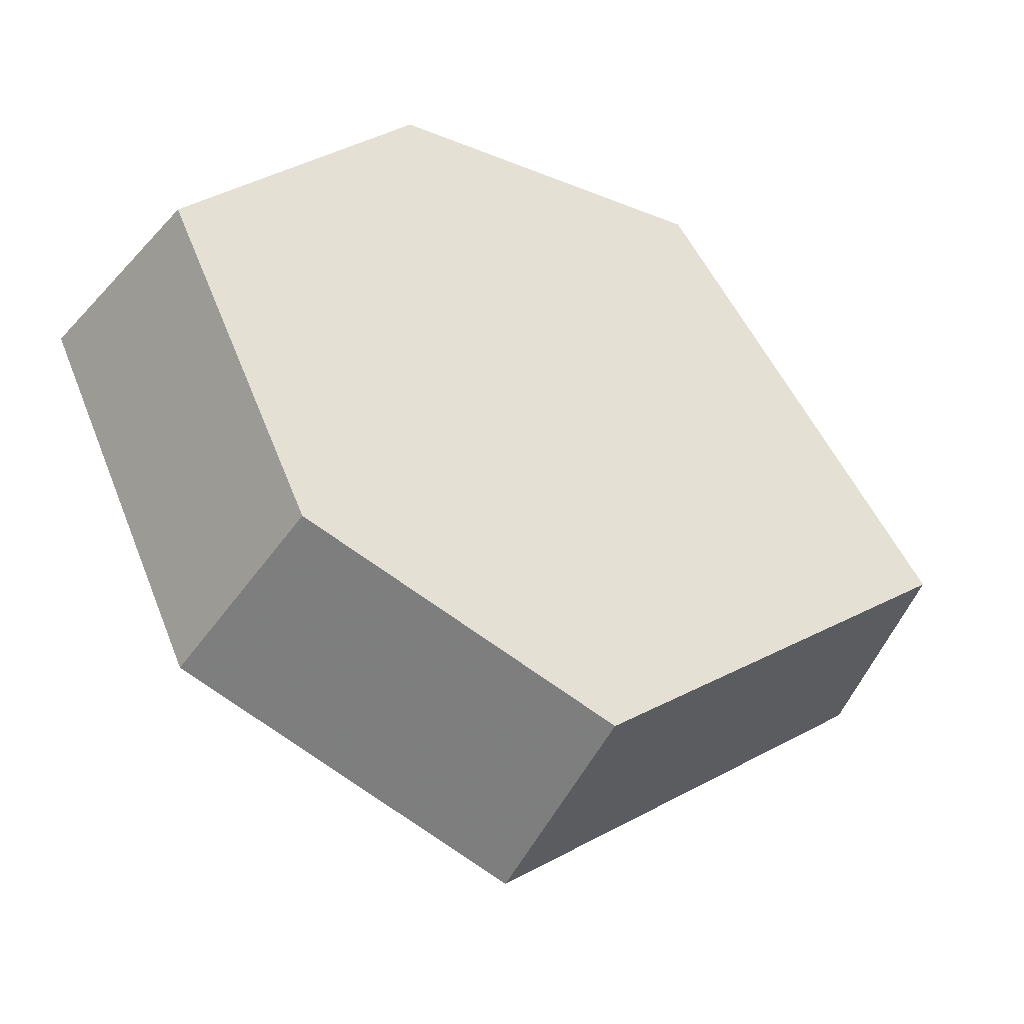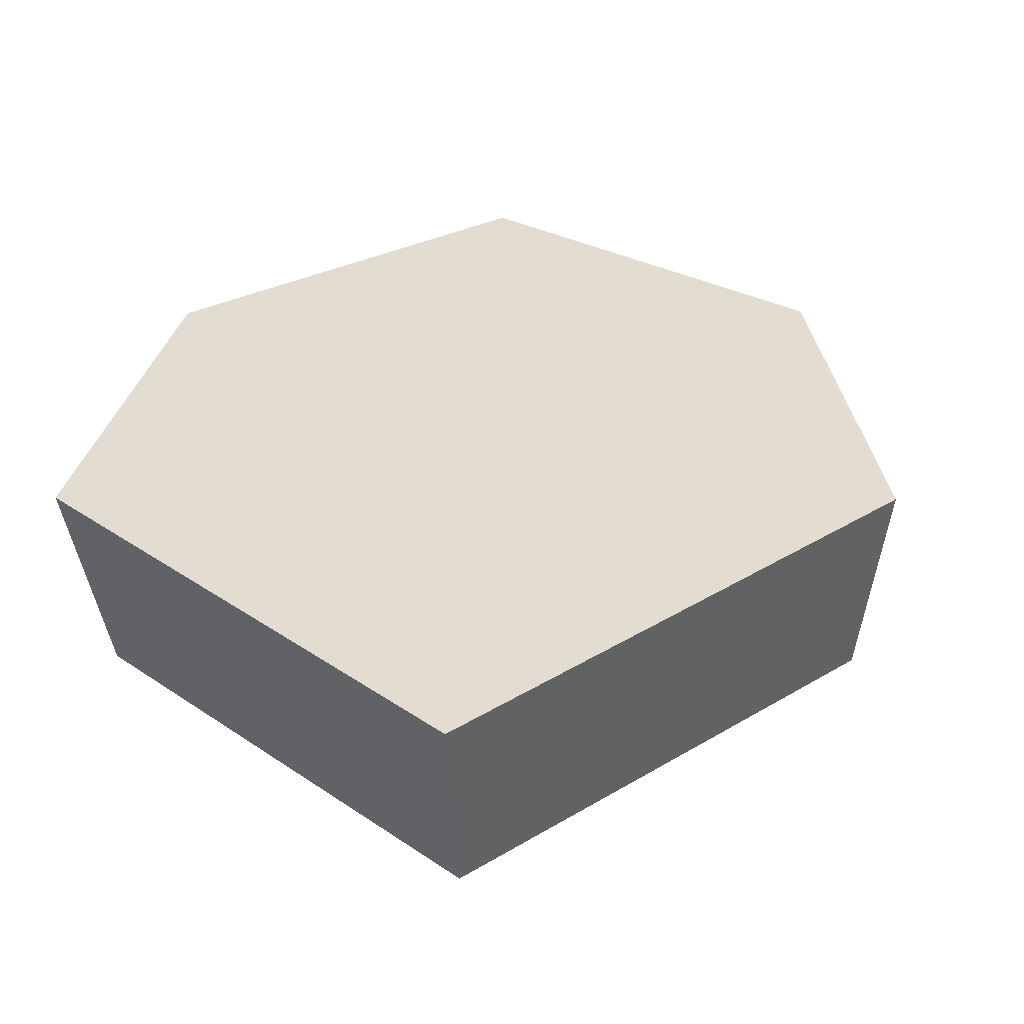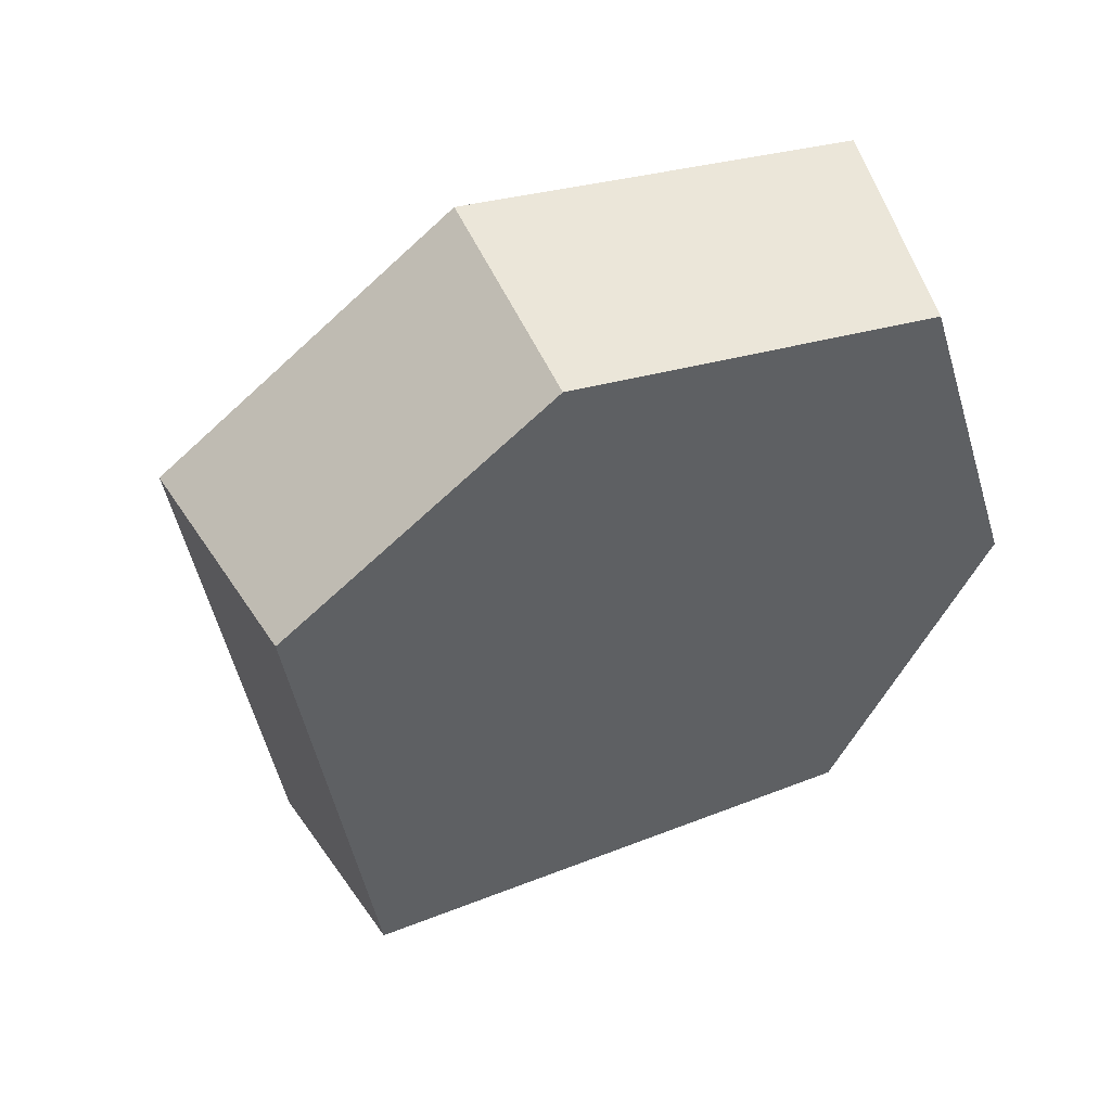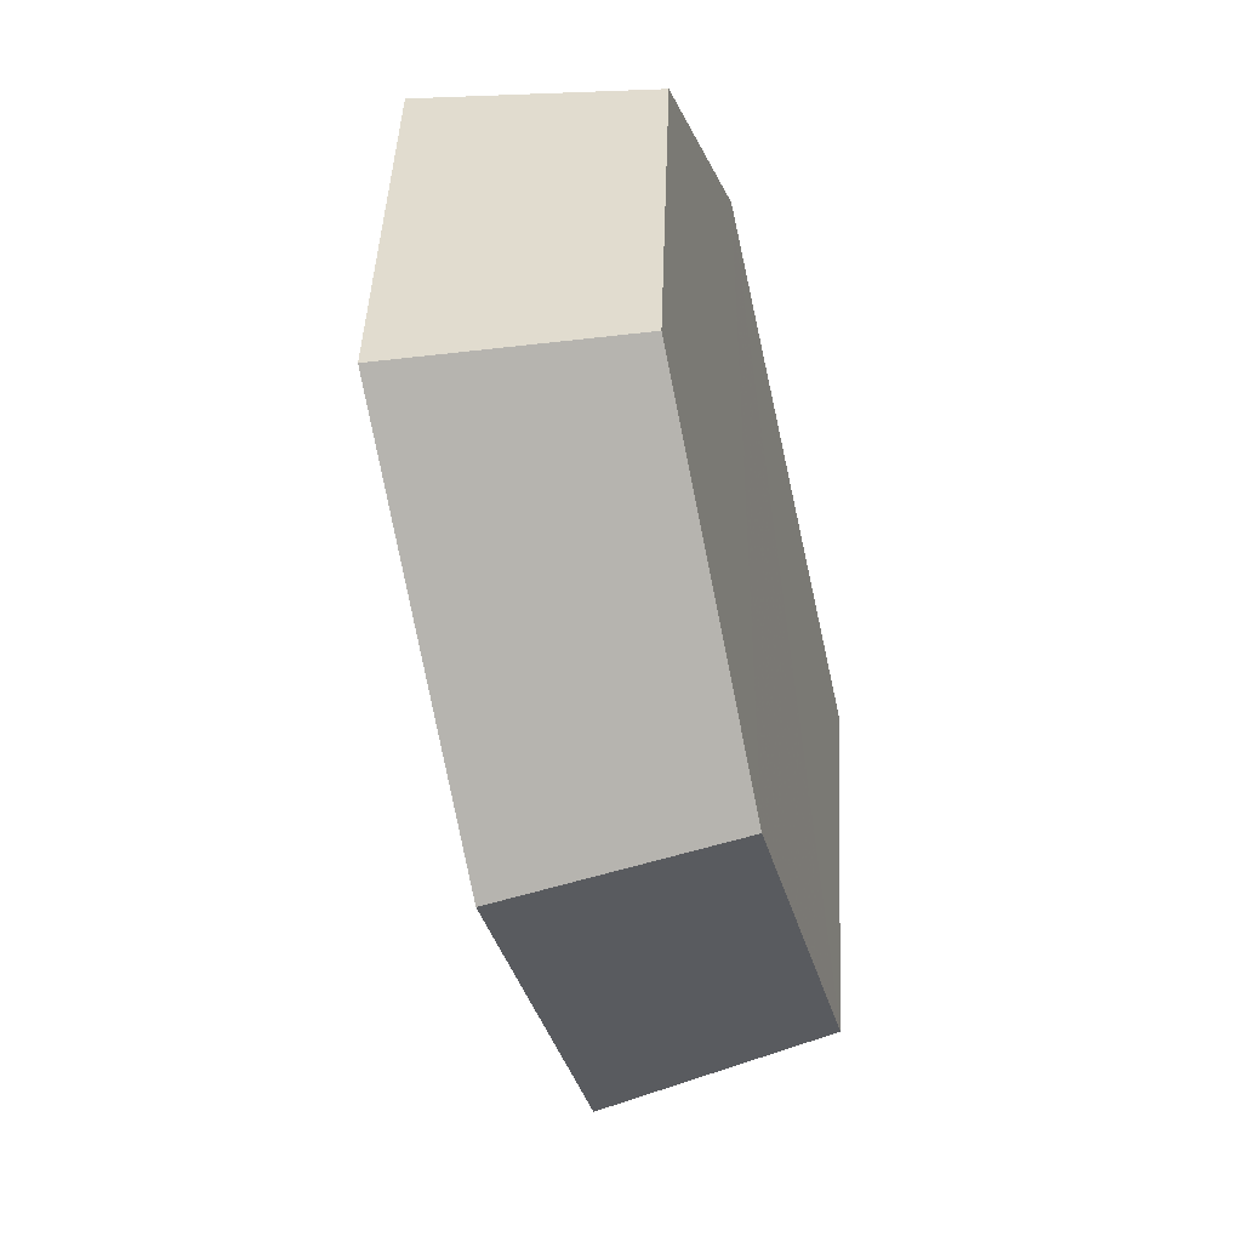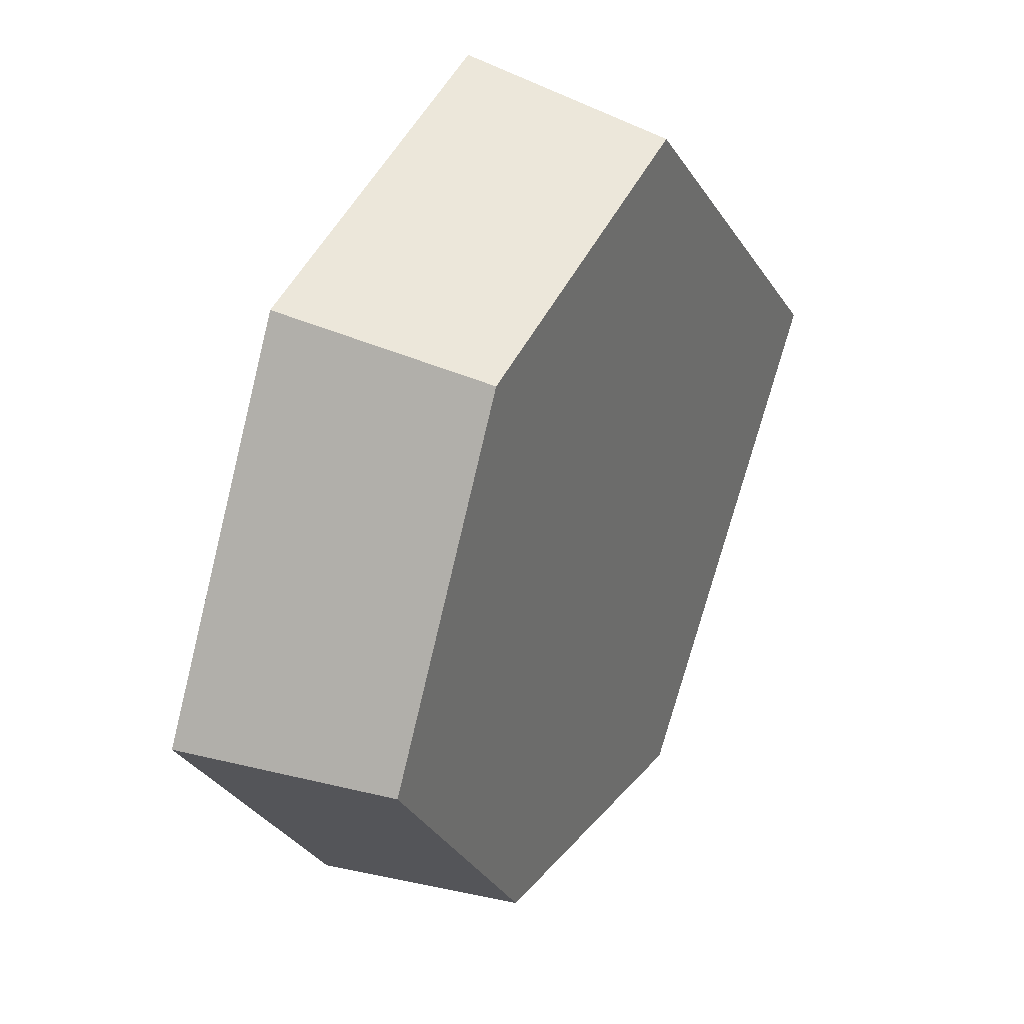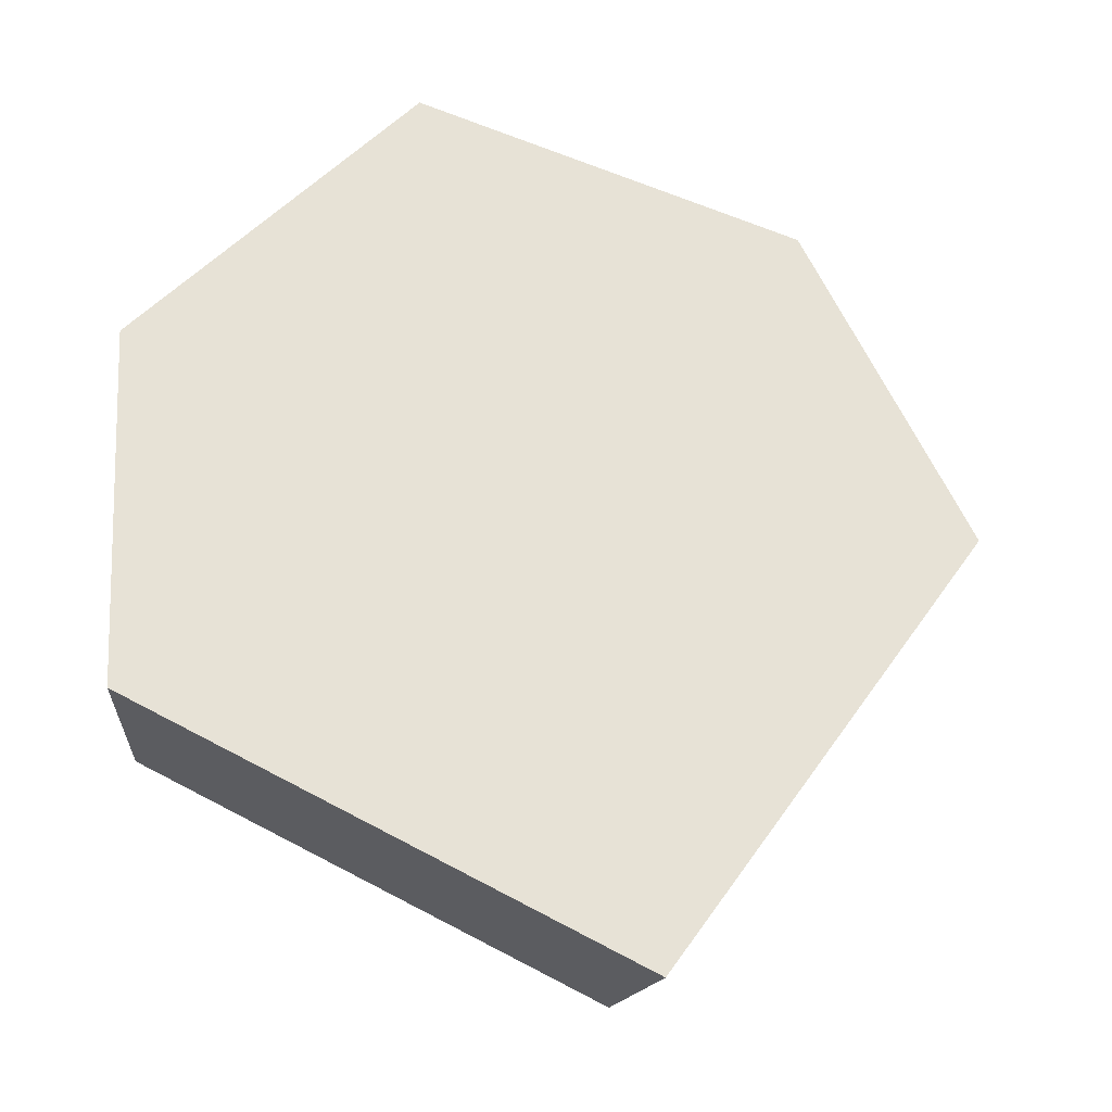
<metadata>
{"format":"obj","ext":"obj","renderer":"f3d","projection":"perspective","resolution":1024,"background":"white","views":[{"elev":-35.0,"azim":117.9,"up":"+Y"},{"elev":1.6,"azim":-71.4,"up":"+Z"},{"elev":-15.6,"azim":58.1,"up":"+Z"},{"elev":-8.2,"azim":67.1,"up":"+Y"},{"elev":52.8,"azim":84.1,"up":"+Y"},{"elev":30.7,"azim":-92.7,"up":"+Z"}]}
</metadata>
<code>
v -0.3535 -0.203 0.7156
v -0.3284 -0.08755 0.7529
v -0.3252 -0.1868 0.6583
v -0.3021 -0.08054 0.6926
v -0.434 -0.2495 0.654
v -0.3993 -0.2296 0.6017
v -0.5545 -0.1482 0.5922
v -0.5101 -0.1363 0.5449
v -0.5009 -0.0001558 0.6541
v -0.4608 -0.0001434 0.6018
v -0.408 -0.000143 0.7157
v -0.3753 -0.0001315 0.6585
f 2 1 3
f 2 3 4
f 1 5 6
f 1 6 3
f 5 7 8
f 5 8 6
f 7 9 10
f 7 10 8
f 9 11 12
f 9 12 10
f 11 2 4
f 11 4 12
f 1 2 11
f 9 1 11
f 1 9 5
f 7 5 9
f 3 12 4
f 10 12 3
f 3 6 10
f 8 10 6

</code>
